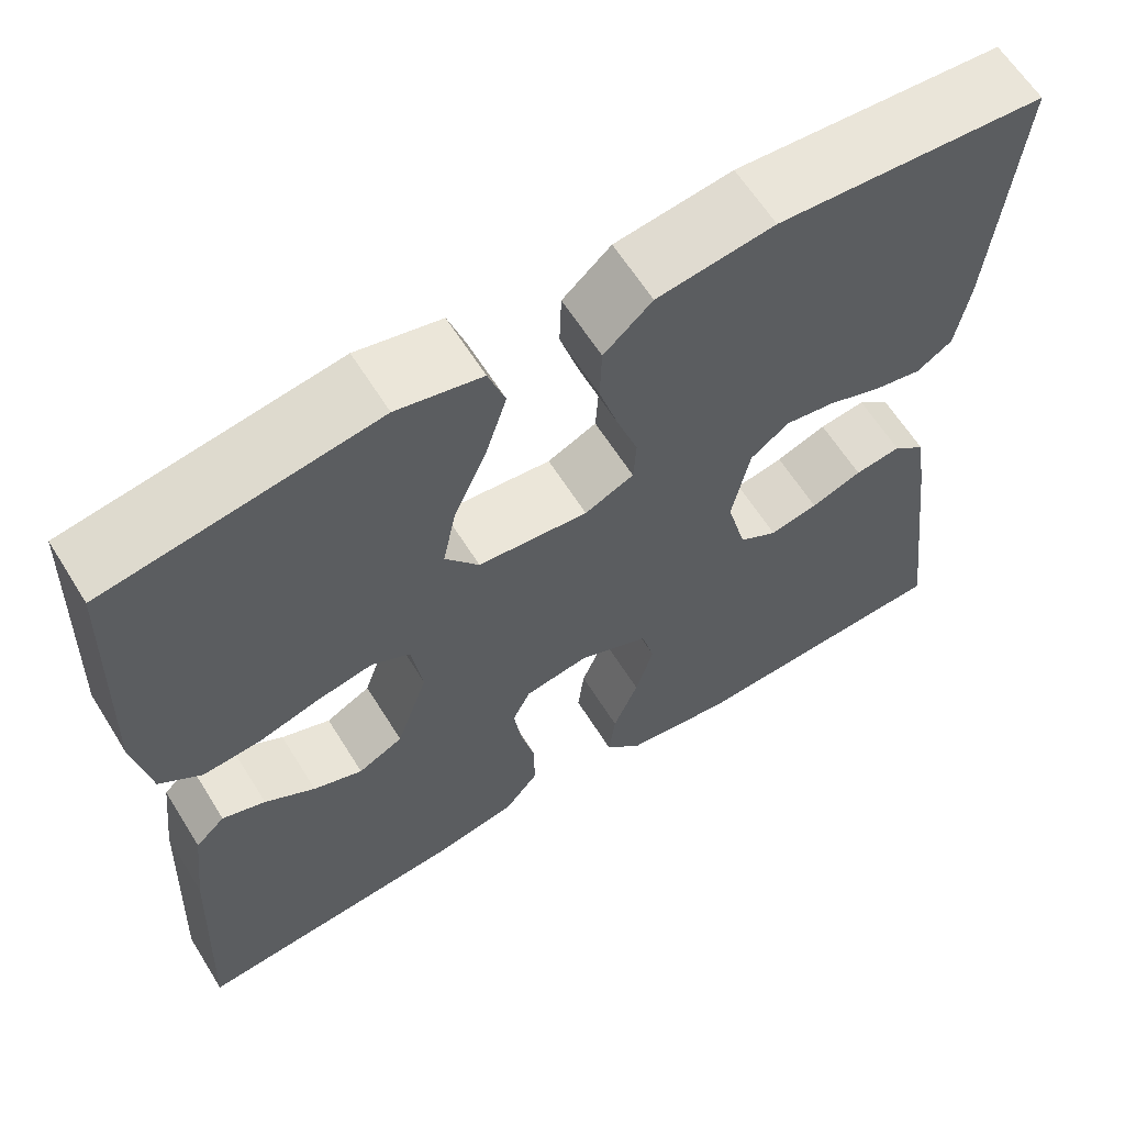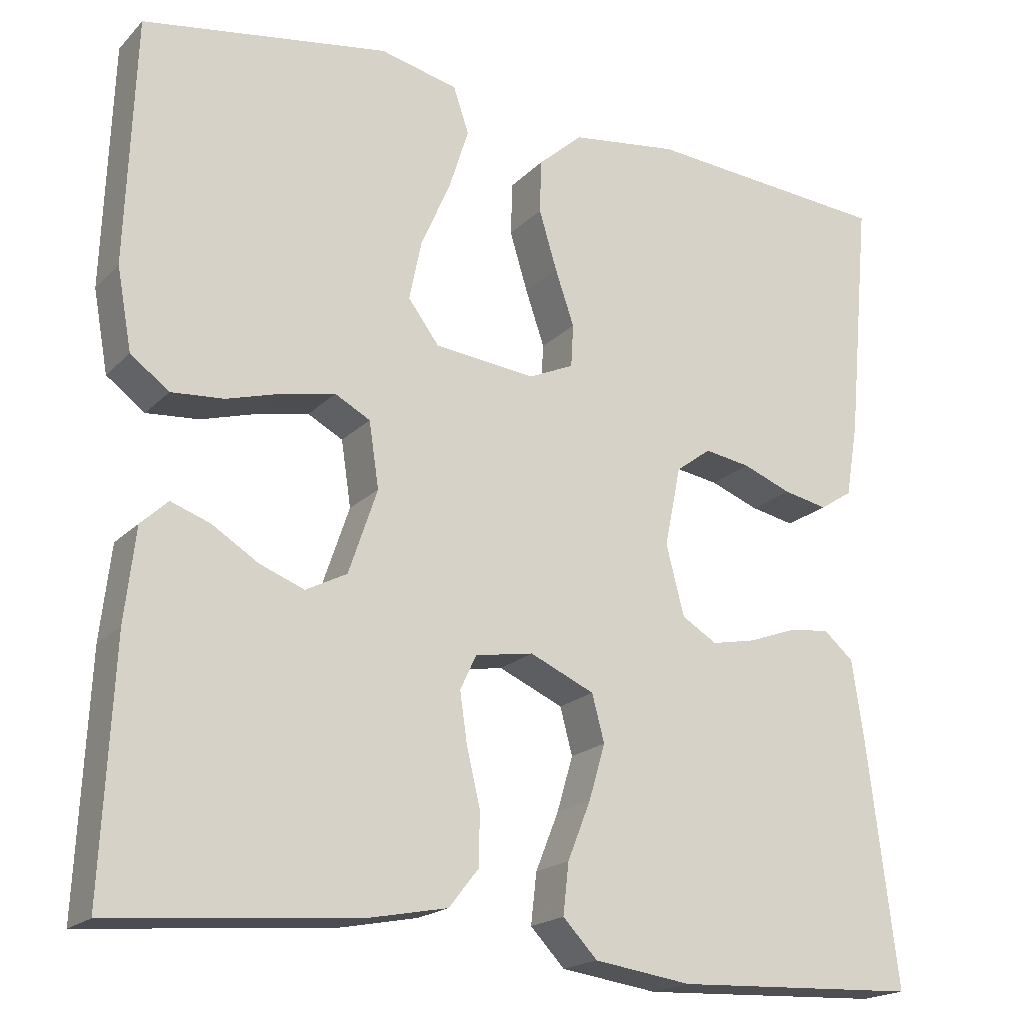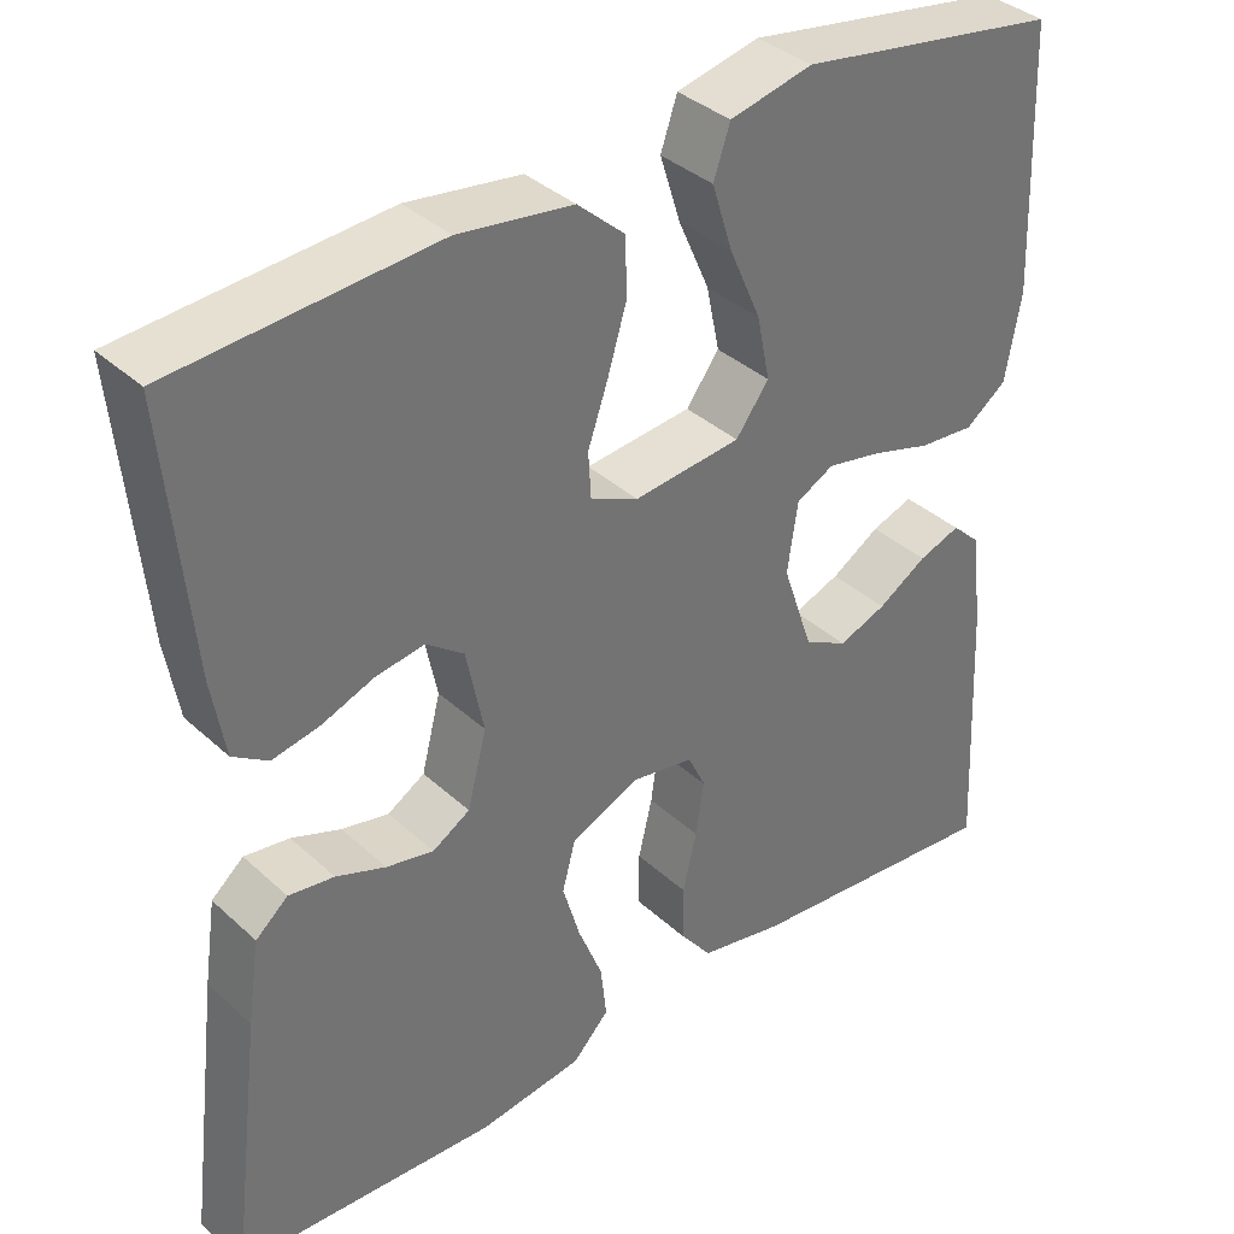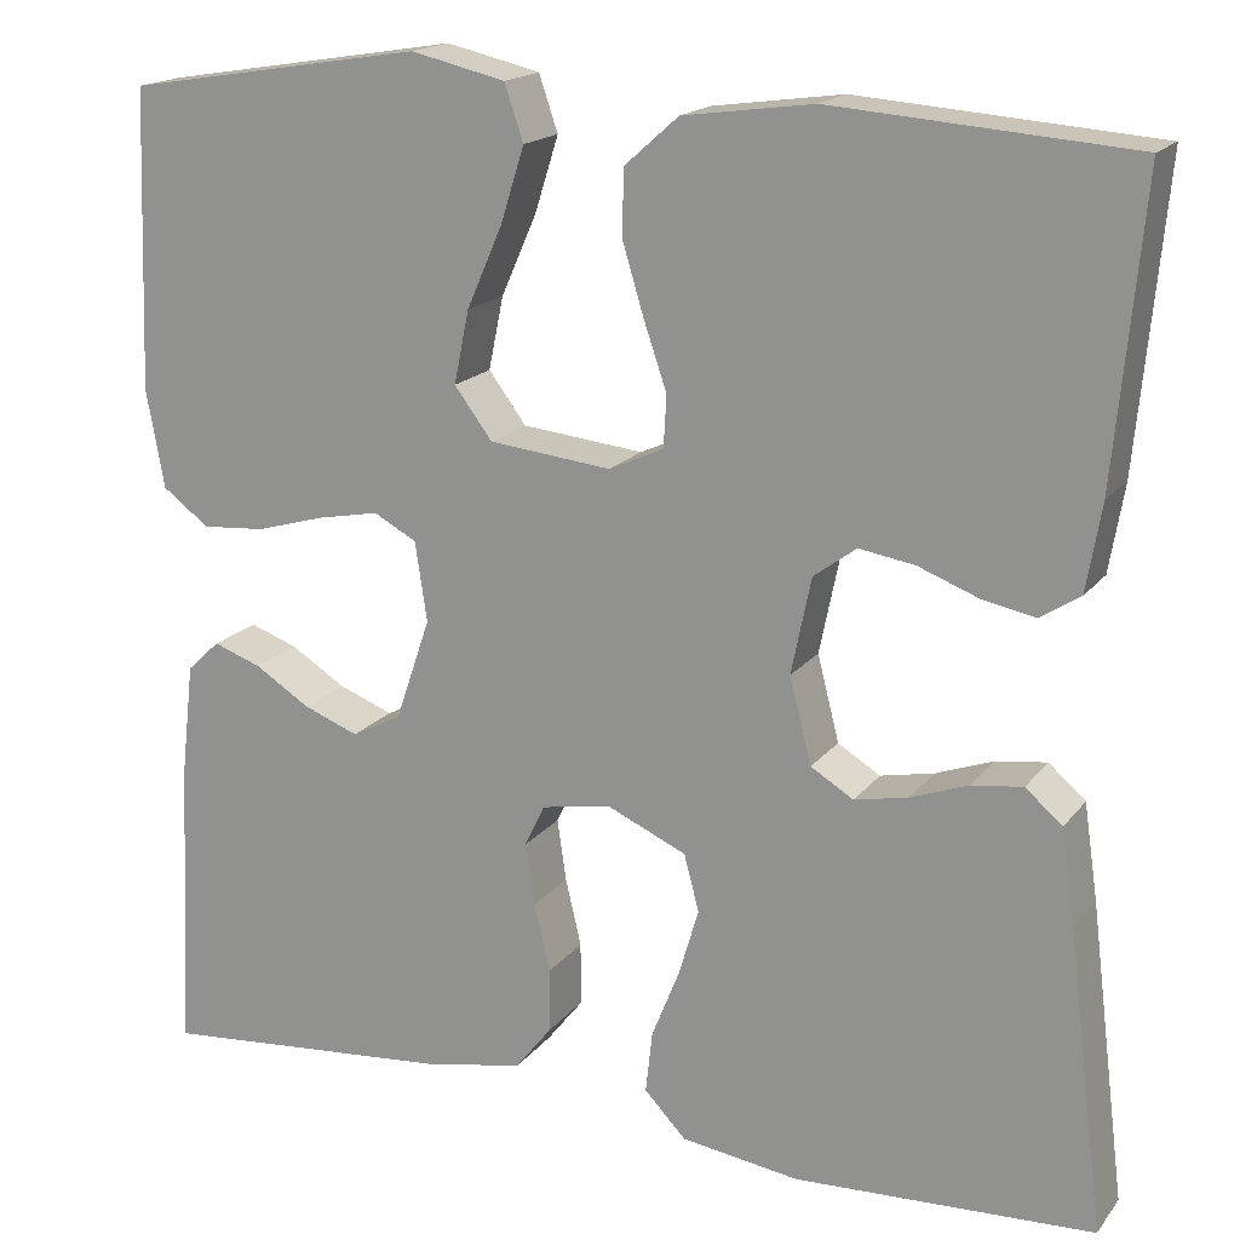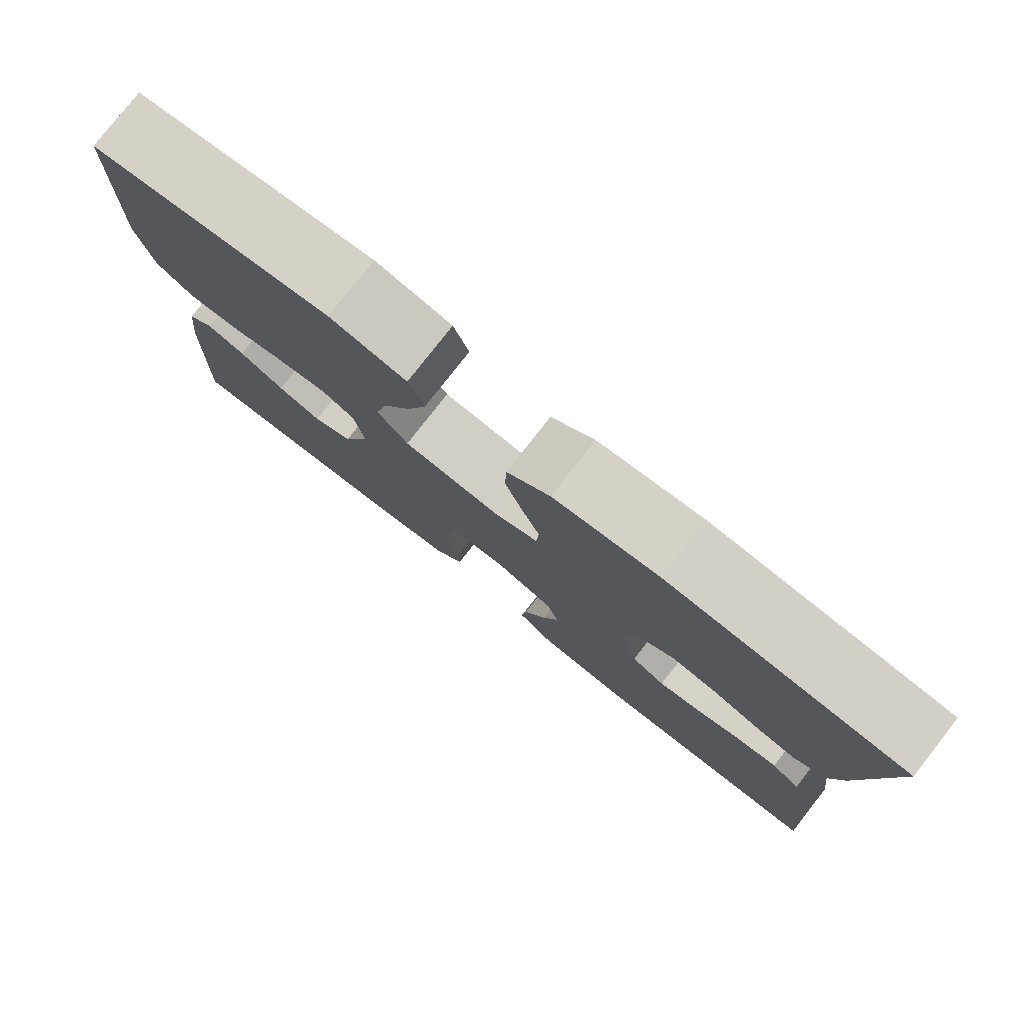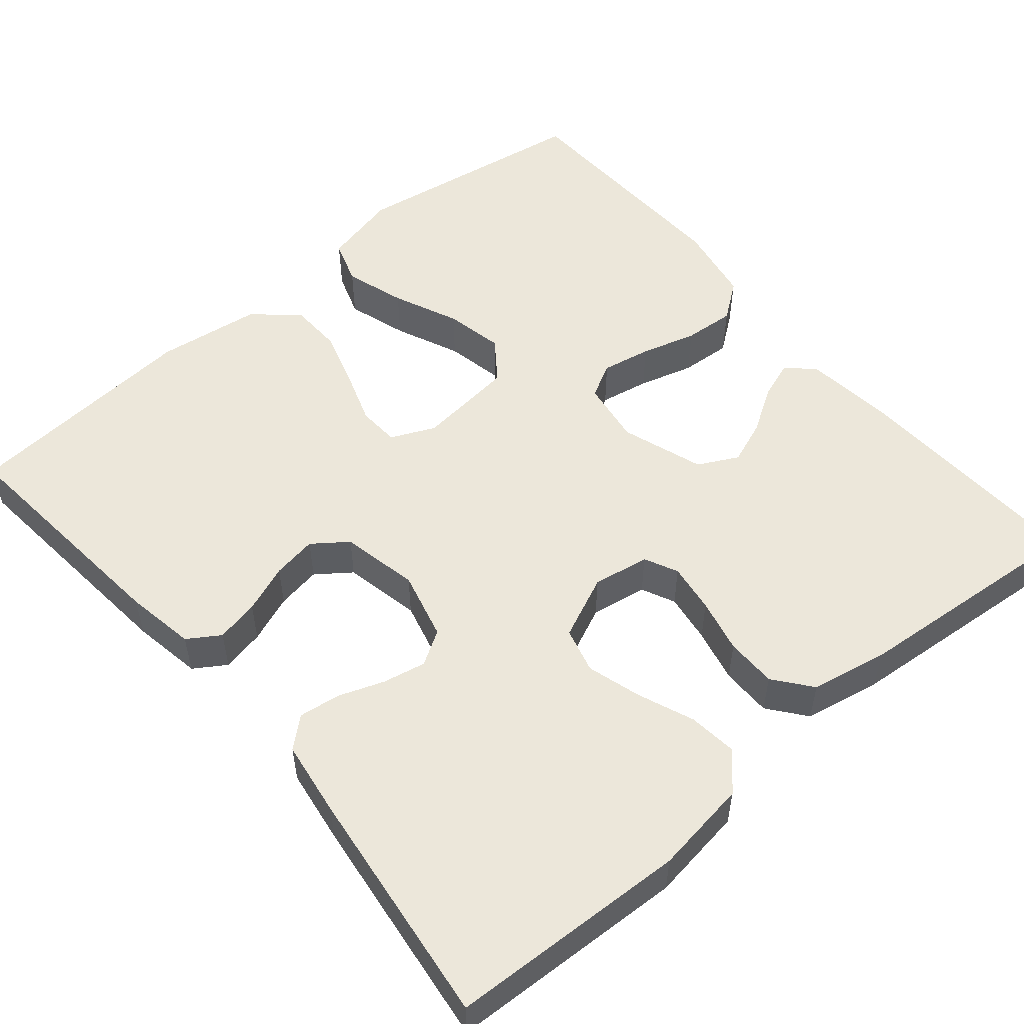
<metadata>
{"format":"obj","ext":"obj","renderer":"f3d","projection":"perspective","resolution":1024,"background":"white","views":[{"elev":62.4,"azim":-31.9,"up":"+Z"},{"elev":-19.2,"azim":-29.8,"up":"+Z"},{"elev":36.6,"azim":139.6,"up":"+Z"},{"elev":17.5,"azim":25.3,"up":"+Z"},{"elev":79.7,"azim":38.1,"up":"+Z"},{"elev":53.4,"azim":139.8,"up":"+Y"}]}
</metadata>
<code>
v -0.5 0.07 -0.5
v -0.486 0.07 -0.2
v -0.473 0.07 -0.087
v -0.44 0.07 -0.056
v -0.392 0.07 -0.073
v -0.336 0.07 -0.108
v -0.281 0.07 -0.129
v -0.231 0.07 -0.103
v -0.196 0.07 0
v -0.208 0.07 0.08
v -0.251 0.07 0.103
v -0.313 0.07 0.091
v -0.382 0.07 0.071
v -0.446 0.07 0.066
v -0.493 0.07 0.101
v -0.511 0.07 0.2
v -0.5 0.07 0.5
v -0.2 0.07 0.548
v -0.105 0.07 0.526
v -0.086 0.07 0.47
v -0.11 0.07 0.394
v -0.146 0.07 0.312
v -0.161 0.07 0.239
v -0.123 0.07 0.188
v 0 0.07 0.175
v 0.055 0.07 0.2
v 0.058 0.07 0.252
v 0.035 0.07 0.319
v 0.013 0.07 0.392
v 0.015 0.07 0.457
v 0.069 0.07 0.505
v 0.2 0.07 0.523
v 0.5 0.07 0.5
v 0.472 0.07 0.2
v 0.457 0.07 0.112
v 0.417 0.07 0.086
v 0.363 0.07 0.097
v 0.303 0.07 0.12
v 0.247 0.07 0.129
v 0.204 0.07 0.097
v 0.184 0.07 0
v 0.206 0.07 -0.086
v 0.249 0.07 -0.112
v 0.303 0.07 -0.101
v 0.36 0.07 -0.08
v 0.412 0.07 -0.073
v 0.449 0.07 -0.105
v 0.463 0.07 -0.2
v 0.5 0.07 -0.5
v 0.2 0.07 -0.513
v 0.081 0.07 -0.496
v 0.039 0.07 -0.452
v 0.046 0.07 -0.39
v 0.074 0.07 -0.32
v 0.094 0.07 -0.252
v 0.079 0.07 -0.195
v 0 0.07 -0.16
v -0.071 0.07 -0.172
v -0.091 0.07 -0.214
v -0.082 0.07 -0.276
v -0.066 0.07 -0.344
v -0.066 0.07 -0.408
v -0.103 0.07 -0.455
v -0.2 0.07 -0.474
v -0.5 0 -0.5
v -0.486 0 -0.2
v -0.473 0 -0.087
v -0.44 0 -0.056
v -0.392 0 -0.073
v -0.336 0 -0.108
v -0.281 0 -0.129
v -0.231 0 -0.103
v -0.196 0 0
v -0.208 0 0.08
v -0.251 0 0.103
v -0.313 0 0.091
v -0.382 0 0.071
v -0.446 0 0.066
v -0.493 0 0.101
v -0.511 0 0.2
v -0.5 0 0.5
v -0.2 0 0.548
v -0.105 0 0.526
v -0.086 0 0.47
v -0.11 0 0.394
v -0.146 0 0.312
v -0.161 0 0.239
v -0.123 0 0.188
v 0 0 0.175
v 0.055 0 0.2
v 0.058 0 0.252
v 0.035 0 0.319
v 0.013 0 0.392
v 0.015 0 0.457
v 0.069 0 0.505
v 0.2 0 0.523
v 0.5 0 0.5
v 0.472 0 0.2
v 0.457 0 0.112
v 0.417 0 0.086
v 0.363 0 0.097
v 0.303 0 0.12
v 0.247 0 0.129
v 0.204 0 0.097
v 0.184 0 0
v 0.206 0 -0.086
v 0.249 0 -0.112
v 0.303 0 -0.101
v 0.36 0 -0.08
v 0.412 0 -0.073
v 0.449 0 -0.105
v 0.463 0 -0.2
v 0.5 0 -0.5
v 0.2 0 -0.513
v 0.081 0 -0.496
v 0.039 0 -0.452
v 0.046 0 -0.39
v 0.074 0 -0.32
v 0.094 0 -0.252
v 0.079 0 -0.195
v 0 0 -0.16
v -0.071 0 -0.172
v -0.091 0 -0.214
v -0.082 0 -0.276
v -0.066 0 -0.344
v -0.066 0 -0.408
v -0.103 0 -0.455
v -0.2 0 -0.474
f 60 61 62 63
f 59 60 63 64
f 51 52 53 54
f 51 54 55
f 50 51 55
f 49 50 55 56
f 47 48 49 56
f 44 45 46 47
f 43 44 47 56
f 35 36 37 38
f 35 38 39
f 34 35 39
f 33 34 39
f 32 33 39 40
f 27 28 29 30
f 27 30 31 32
f 19 20 21 22
f 19 22 23
f 18 19 23
f 17 18 23
f 16 17 23 24
f 12 13 14 15
f 11 12 15 16
f 3 4 5 6
f 3 6 7
f 2 3 7
f 59 64 1 2
f 58 59 2 7
f 57 58 7 8
f 42 43 56 57
f 41 42 57 8
f 40 41 8 9
f 26 27 32 40
f 25 26 40 9
f 11 16 24 25
f 10 11 25
f 9 10 25
f 127 126 125 124
f 128 127 124 123
f 118 117 116 115
f 119 118 115
f 119 115 114
f 120 119 114 113
f 120 113 112 111
f 111 110 109 108
f 120 111 108 107
f 102 101 100 99
f 103 102 99
f 103 99 98
f 103 98 97
f 104 103 97 96
f 94 93 92 91
f 96 95 94 91
f 86 85 84 83
f 87 86 83
f 87 83 82
f 87 82 81
f 88 87 81 80
f 79 78 77 76
f 80 79 76 75
f 70 69 68 67
f 71 70 67
f 71 67 66
f 66 65 128 123
f 71 66 123 122
f 72 71 122 121
f 121 120 107 106
f 72 121 106 105
f 73 72 105 104
f 104 96 91 90
f 73 104 90 89
f 89 88 80 75
f 89 75 74
f 89 74 73
f 1 65 66 2
f 2 66 67 3
f 3 67 68 4
f 4 68 69 5
f 5 69 70 6
f 6 70 71 7
f 7 71 72 8
f 8 72 73 9
f 9 73 74 10
f 10 74 75 11
f 11 75 76 12
f 12 76 77 13
f 13 77 78 14
f 14 78 79 15
f 15 79 80 16
f 16 80 81 17
f 17 81 82 18
f 18 82 83 19
f 19 83 84 20
f 20 84 85 21
f 21 85 86 22
f 22 86 87 23
f 23 87 88 24
f 24 88 89 25
f 25 89 90 26
f 26 90 91 27
f 27 91 92 28
f 28 92 93 29
f 29 93 94 30
f 30 94 95 31
f 31 95 96 32
f 32 96 97 33
f 33 97 98 34
f 34 98 99 35
f 35 99 100 36
f 36 100 101 37
f 37 101 102 38
f 38 102 103 39
f 39 103 104 40
f 40 104 105 41
f 41 105 106 42
f 42 106 107 43
f 43 107 108 44
f 44 108 109 45
f 45 109 110 46
f 46 110 111 47
f 47 111 112 48
f 48 112 113 49
f 49 113 114 50
f 50 114 115 51
f 51 115 116 52
f 52 116 117 53
f 53 117 118 54
f 54 118 119 55
f 55 119 120 56
f 56 120 121 57
f 57 121 122 58
f 58 122 123 59
f 59 123 124 60
f 60 124 125 61
f 61 125 126 62
f 62 126 127 63
f 63 127 128 64
f 64 128 65 1

</code>
